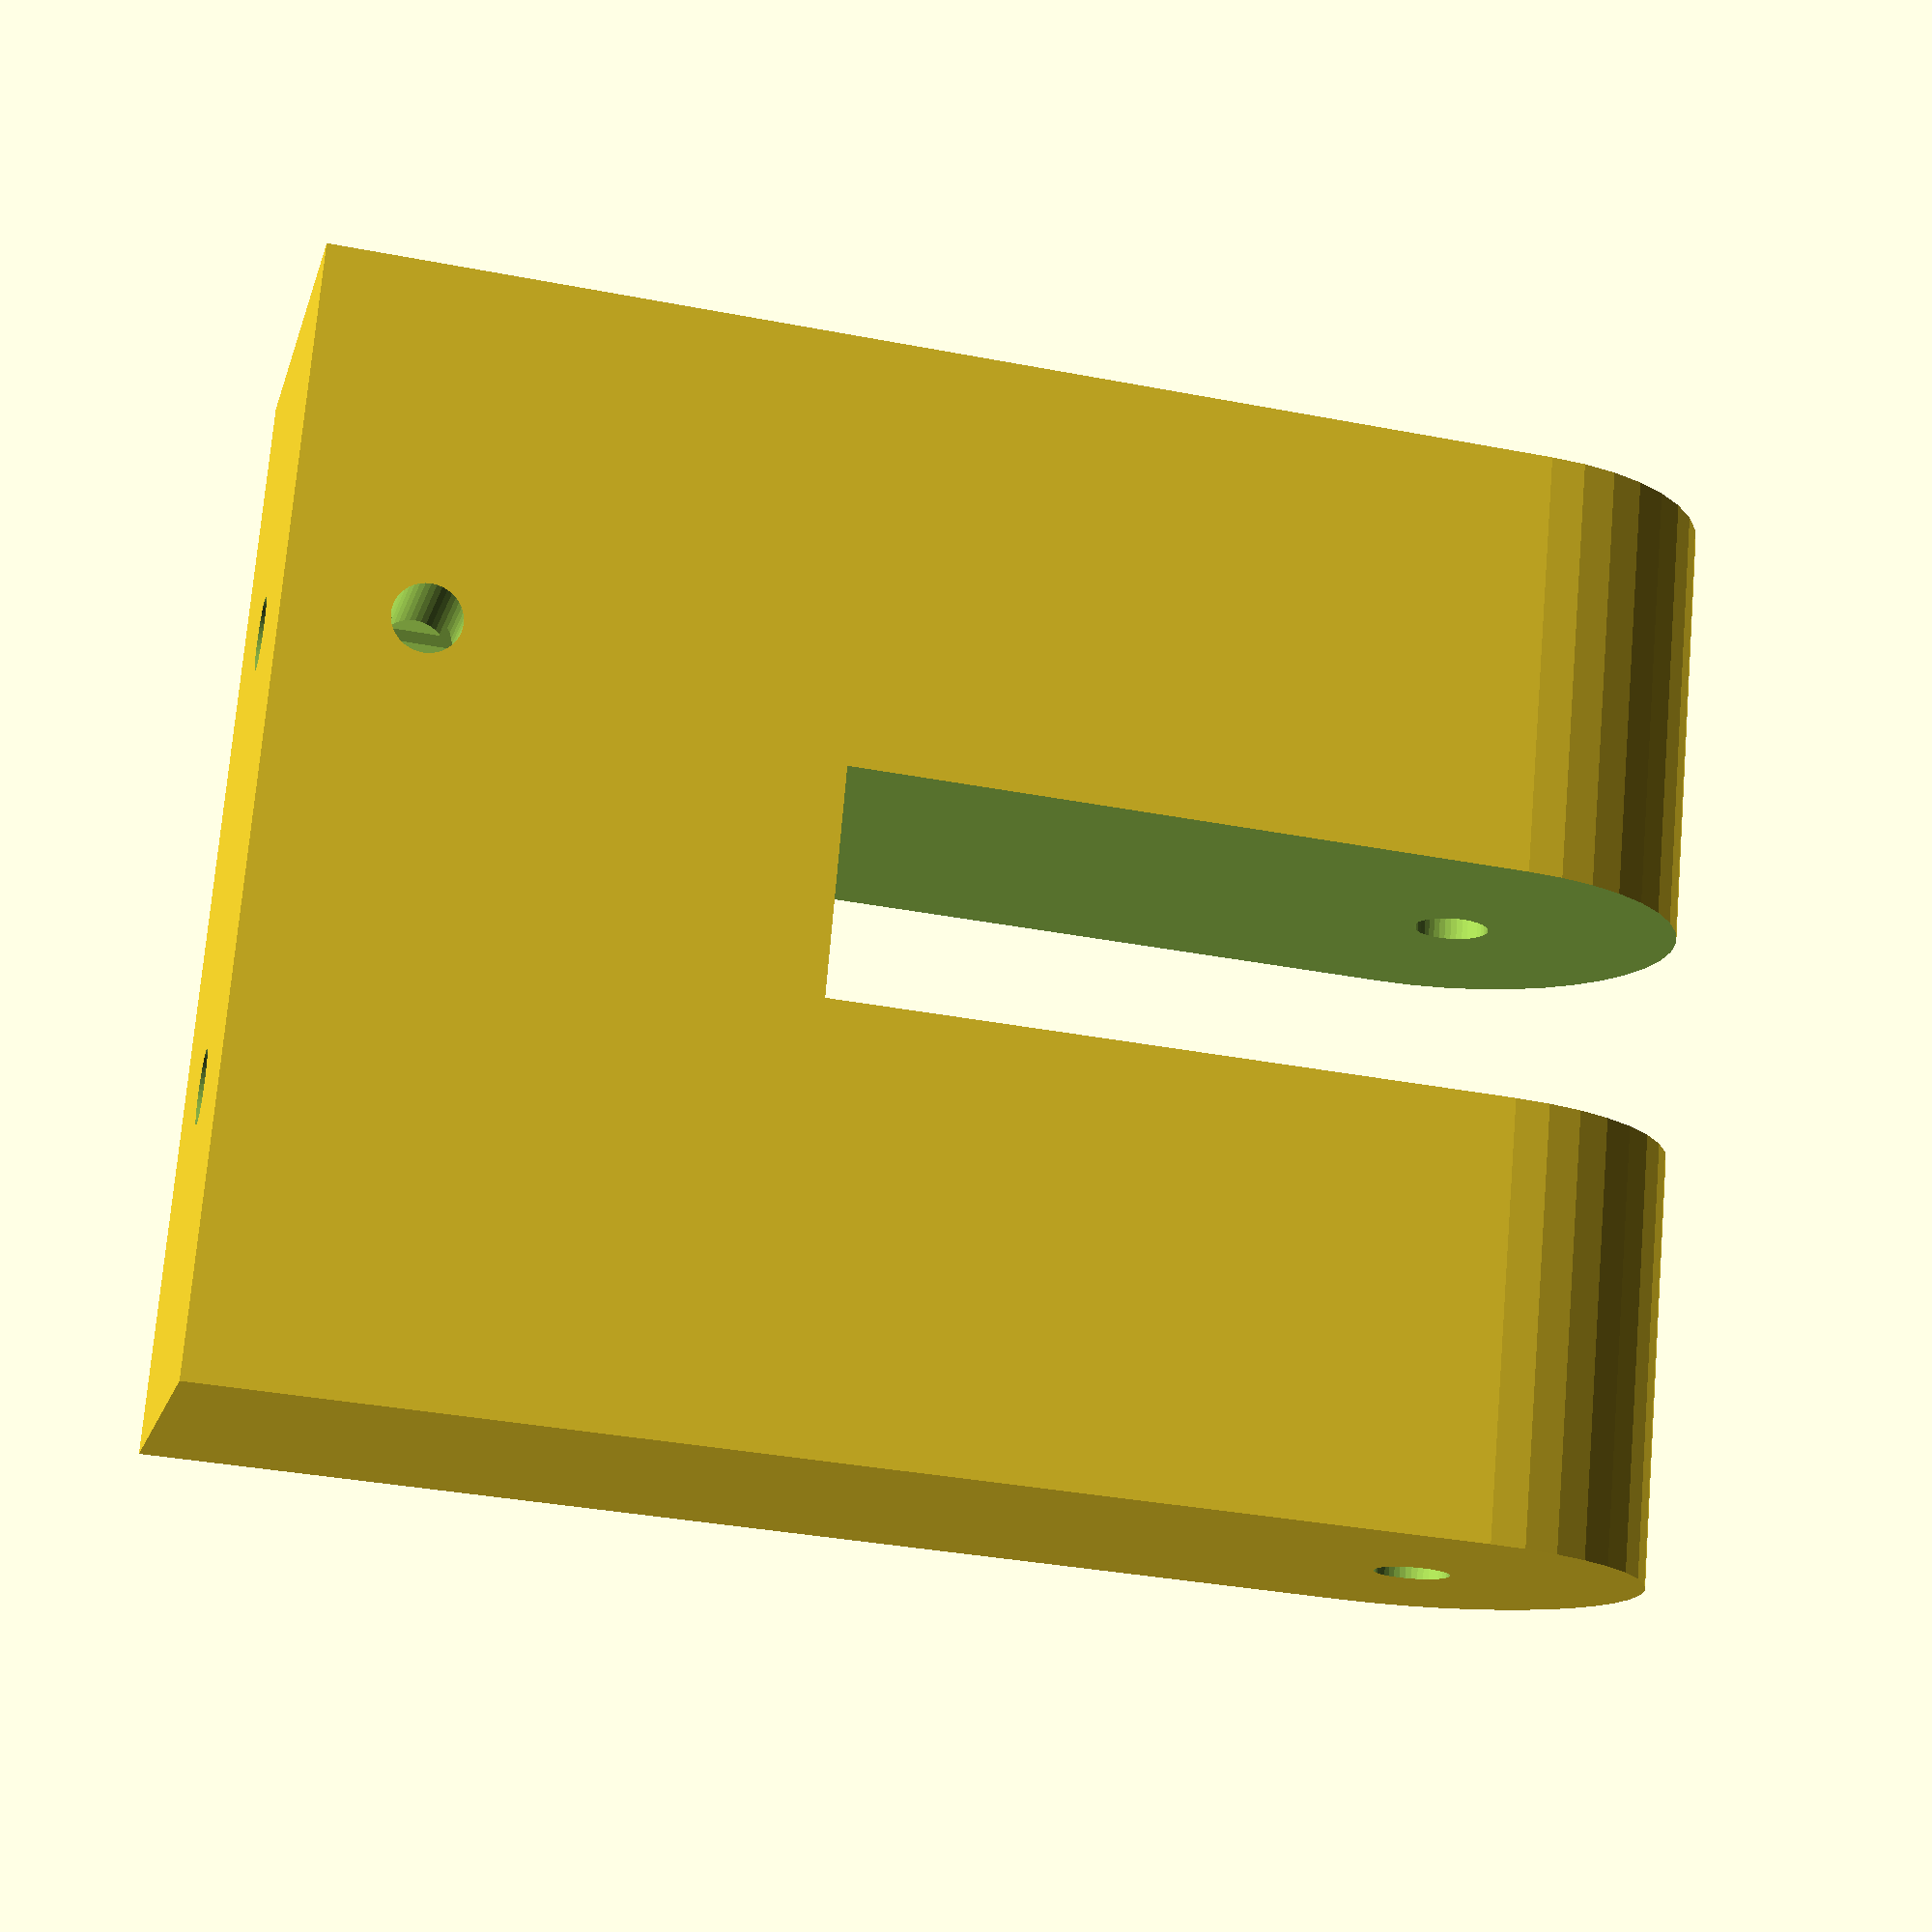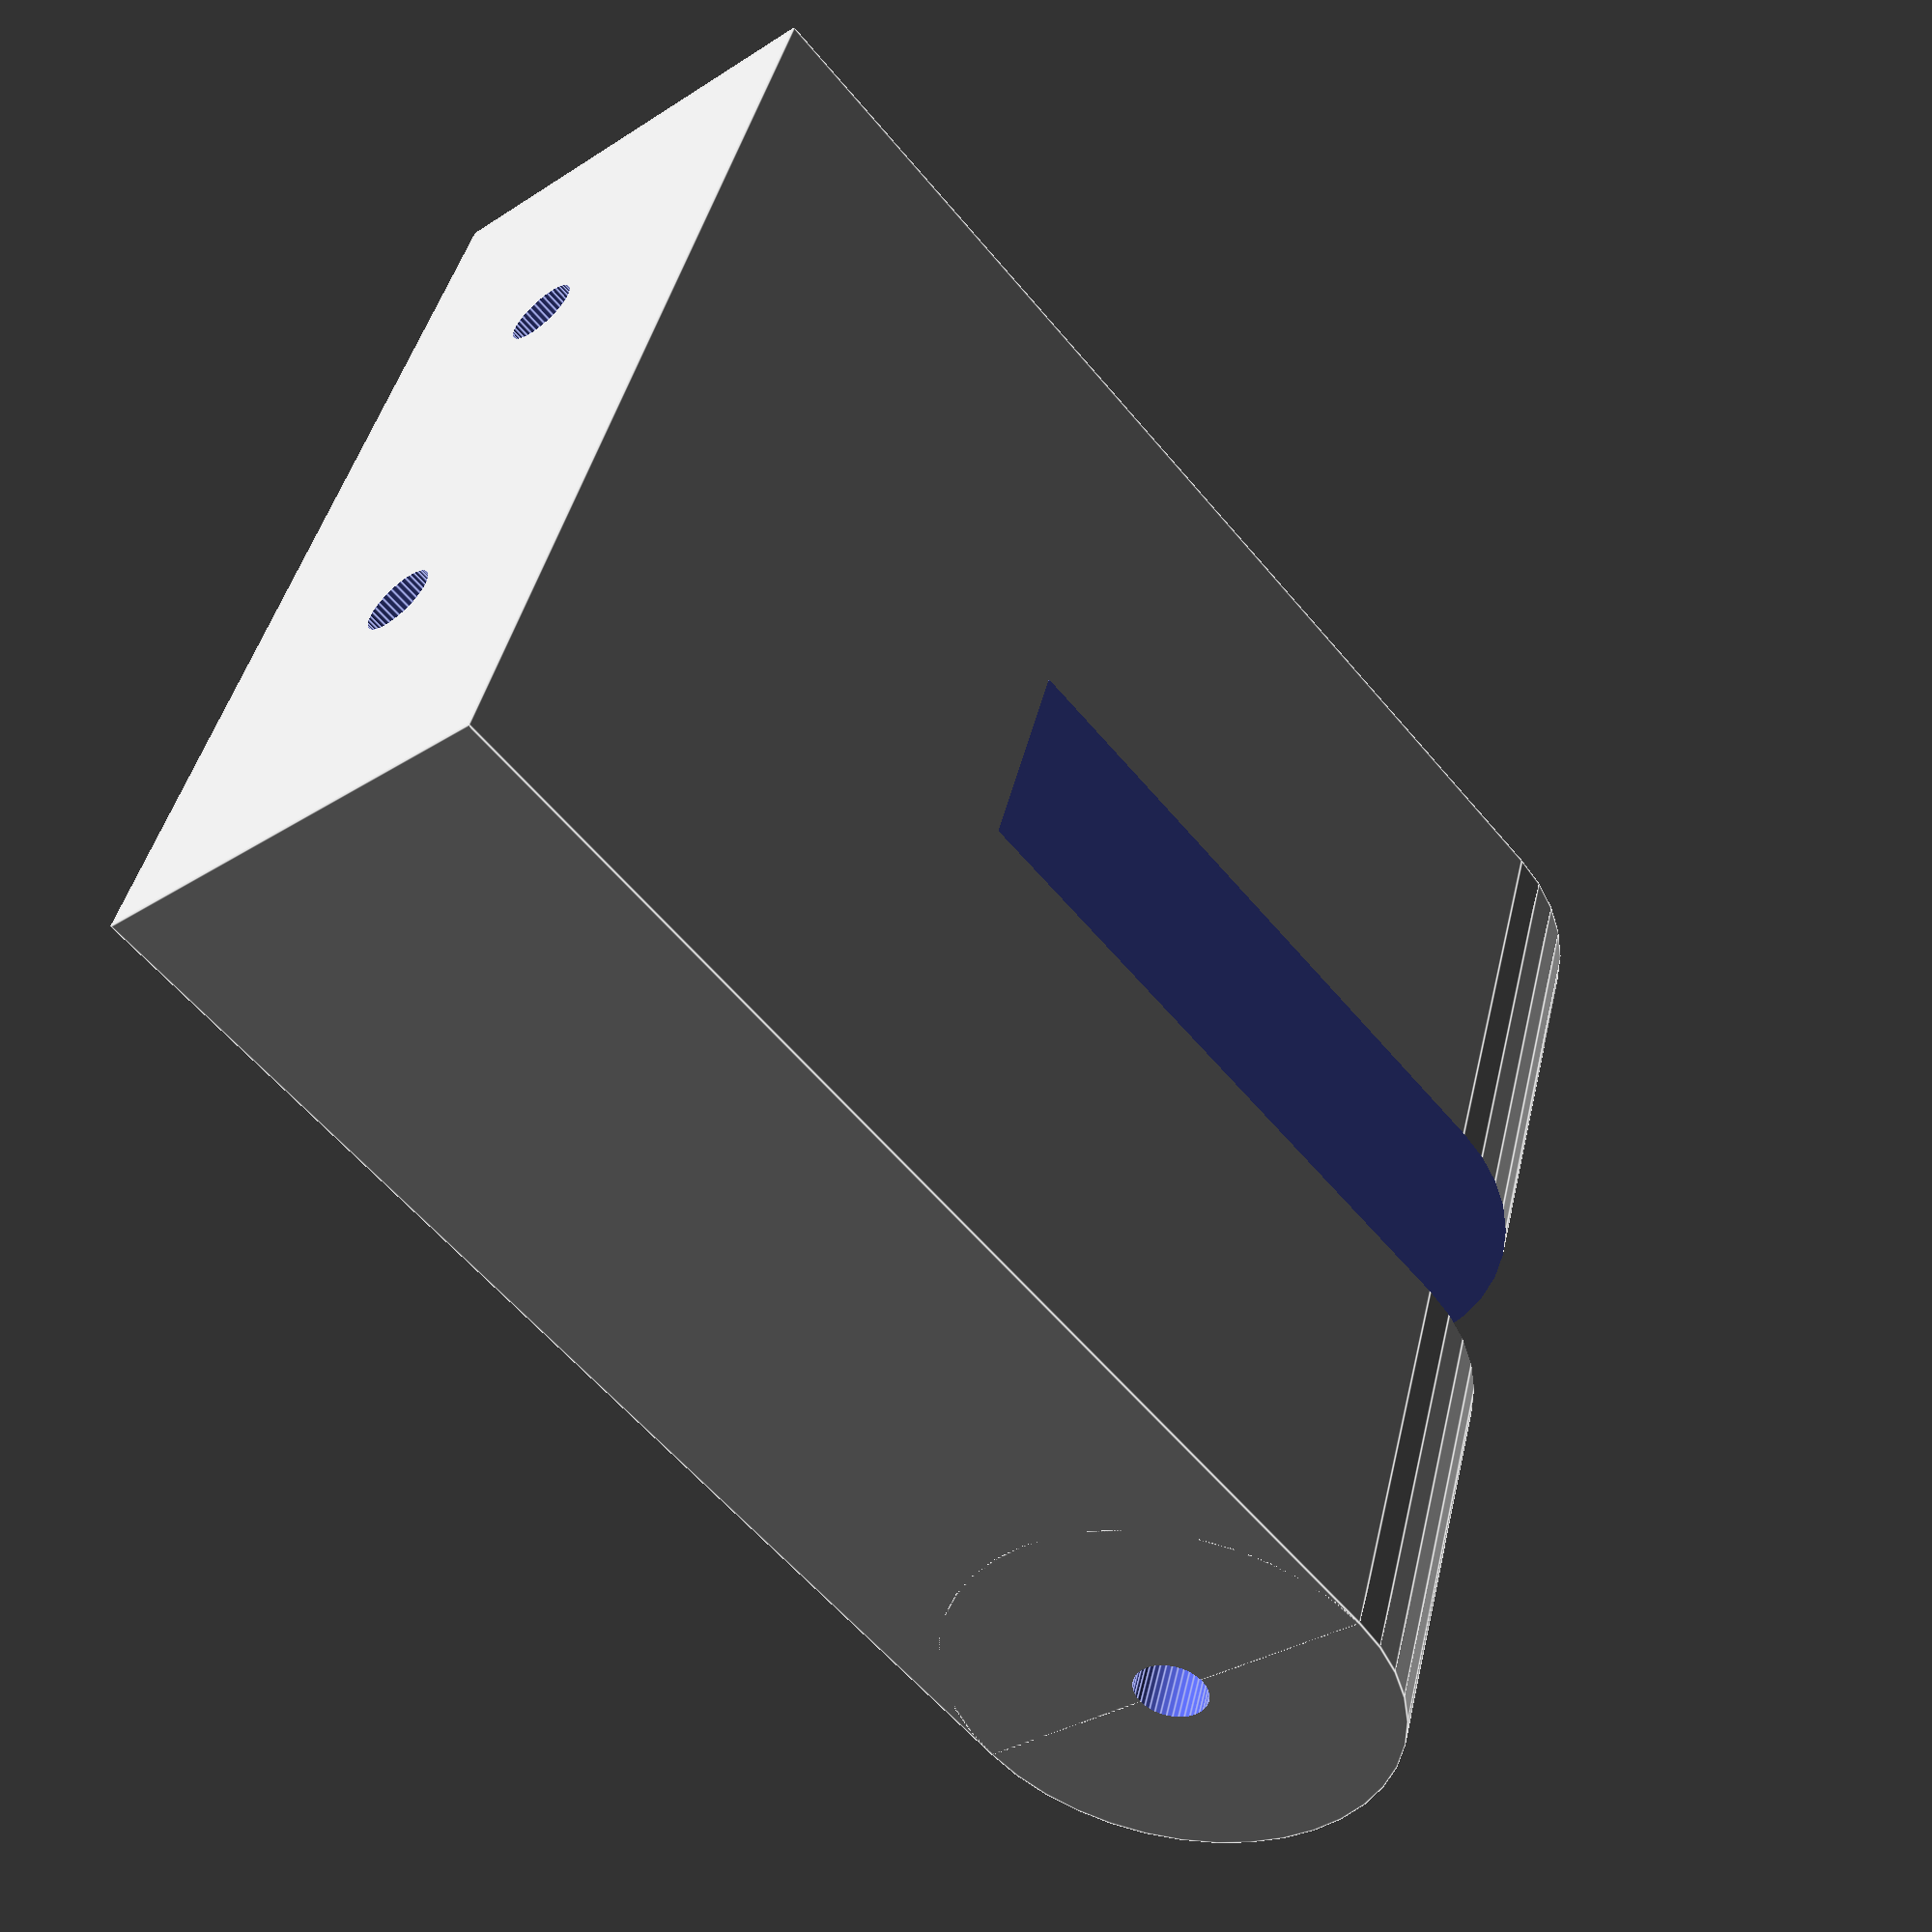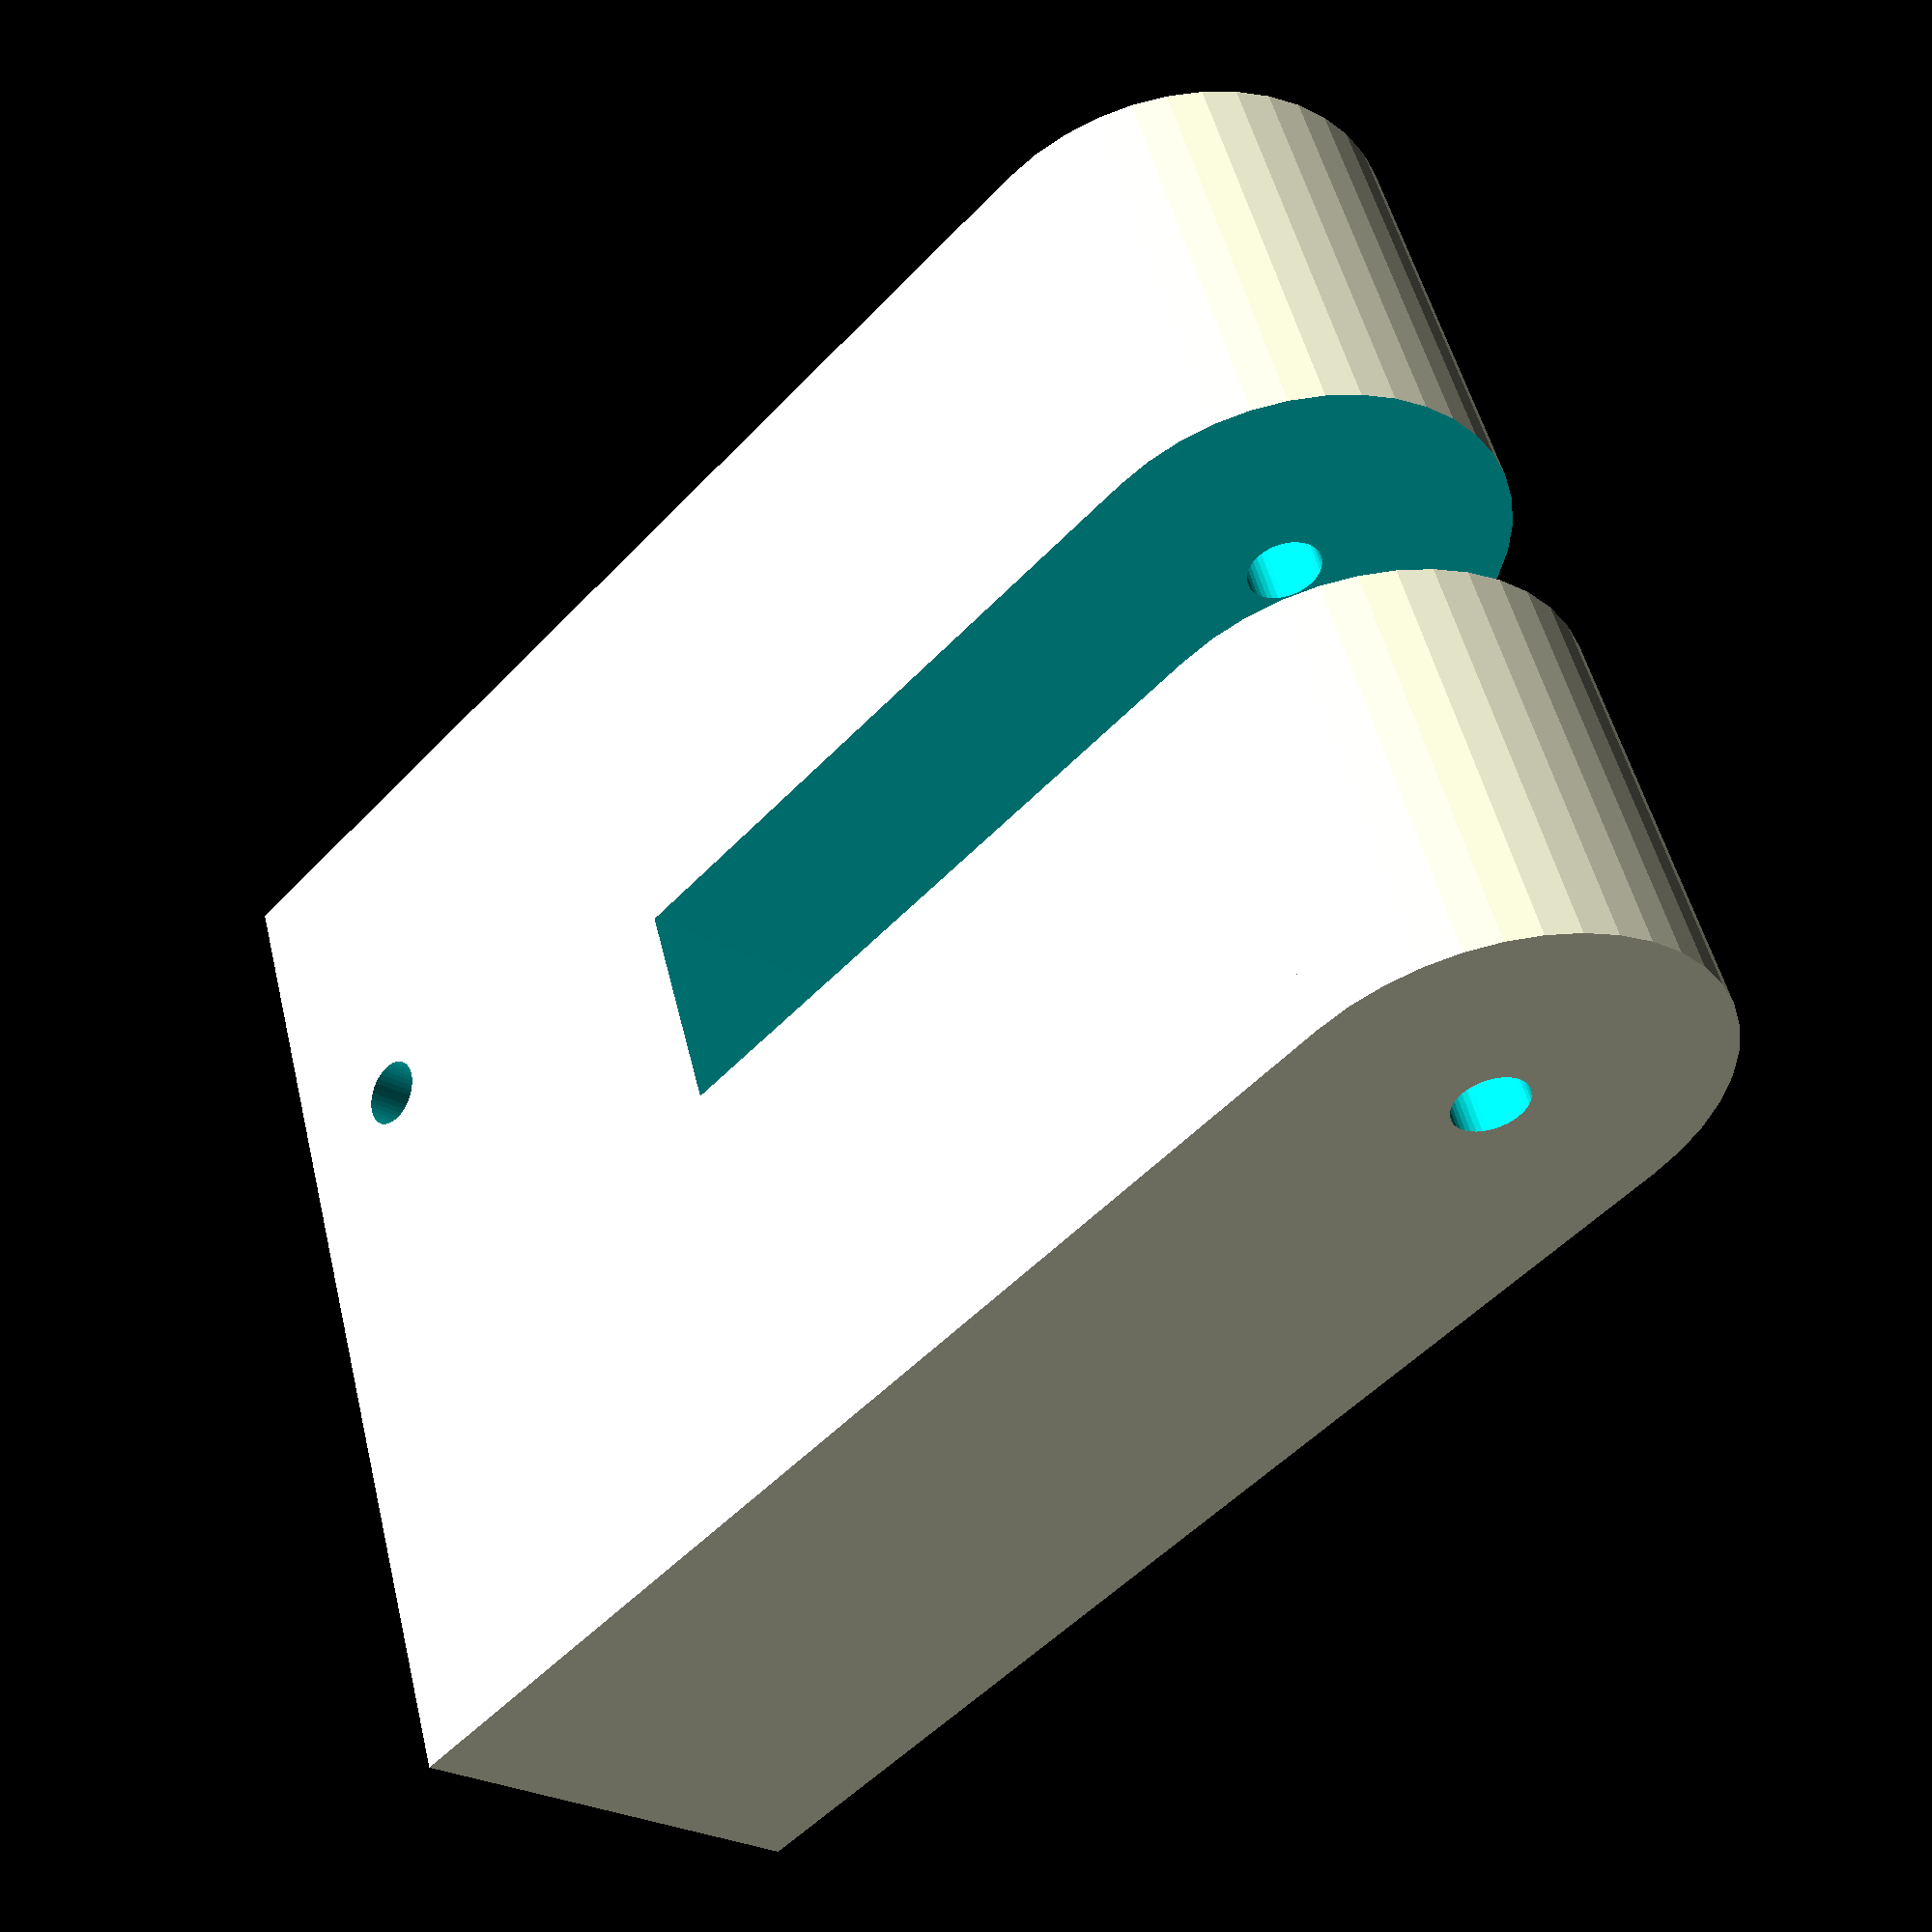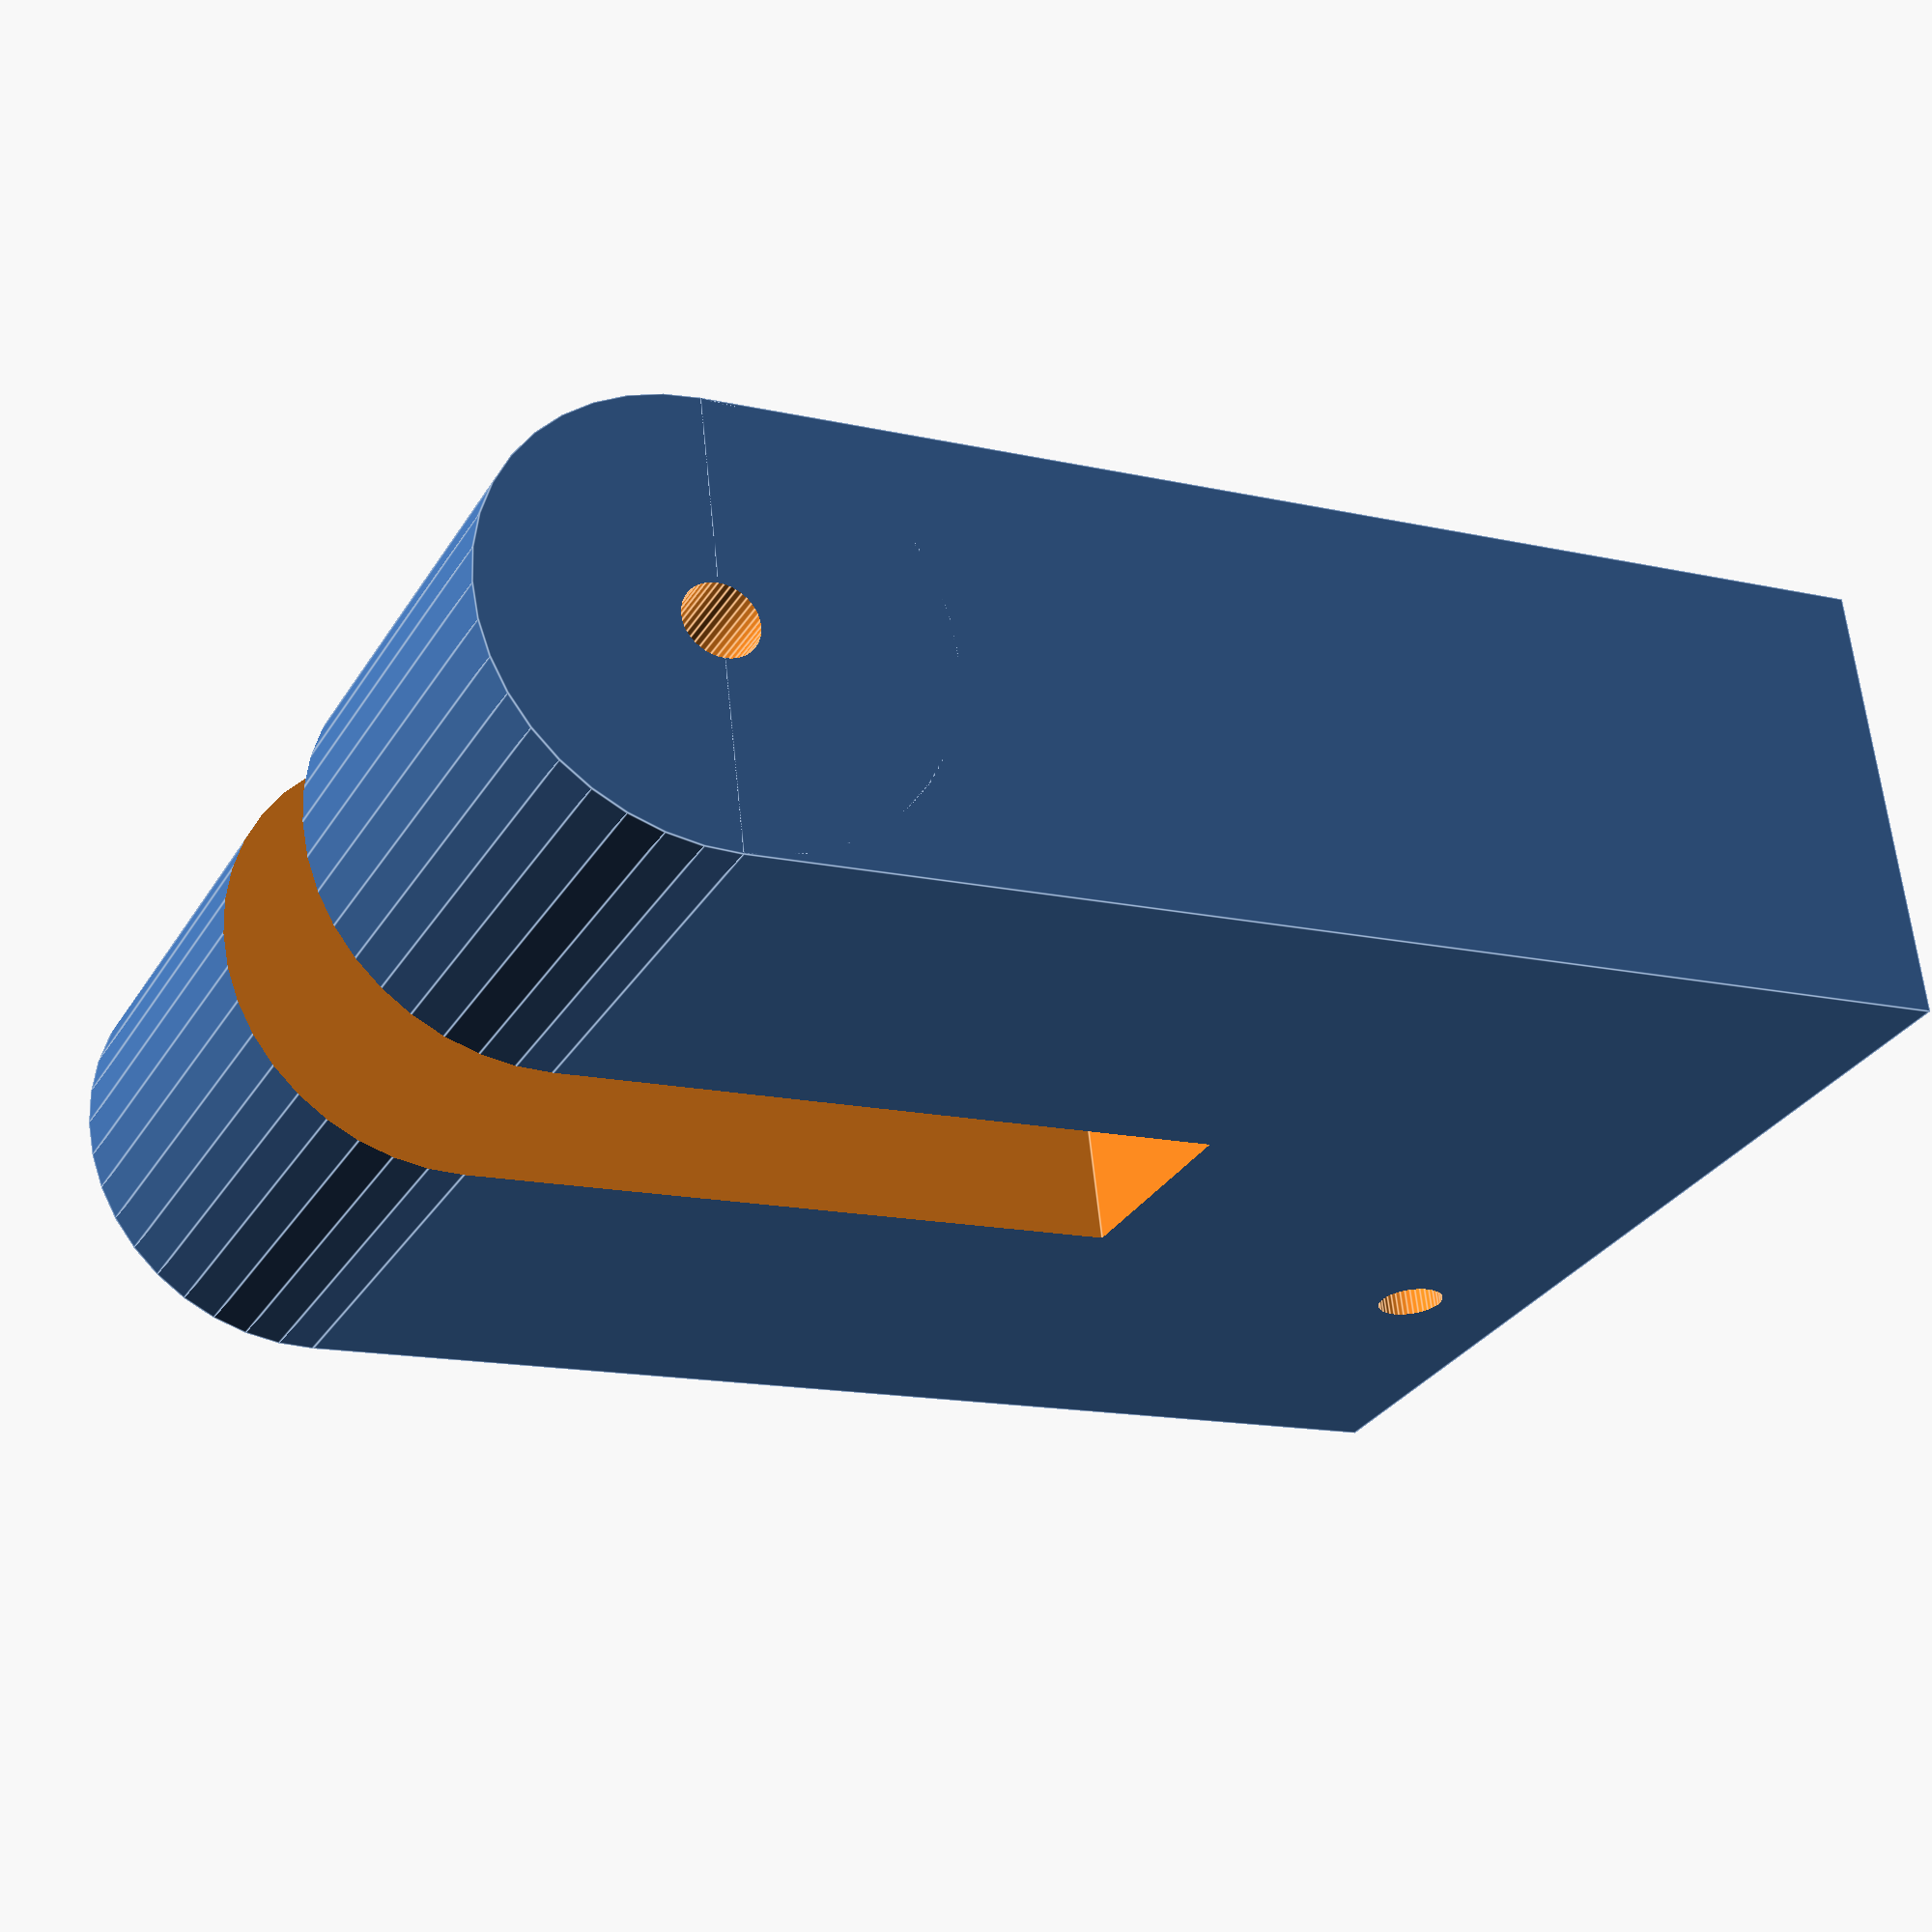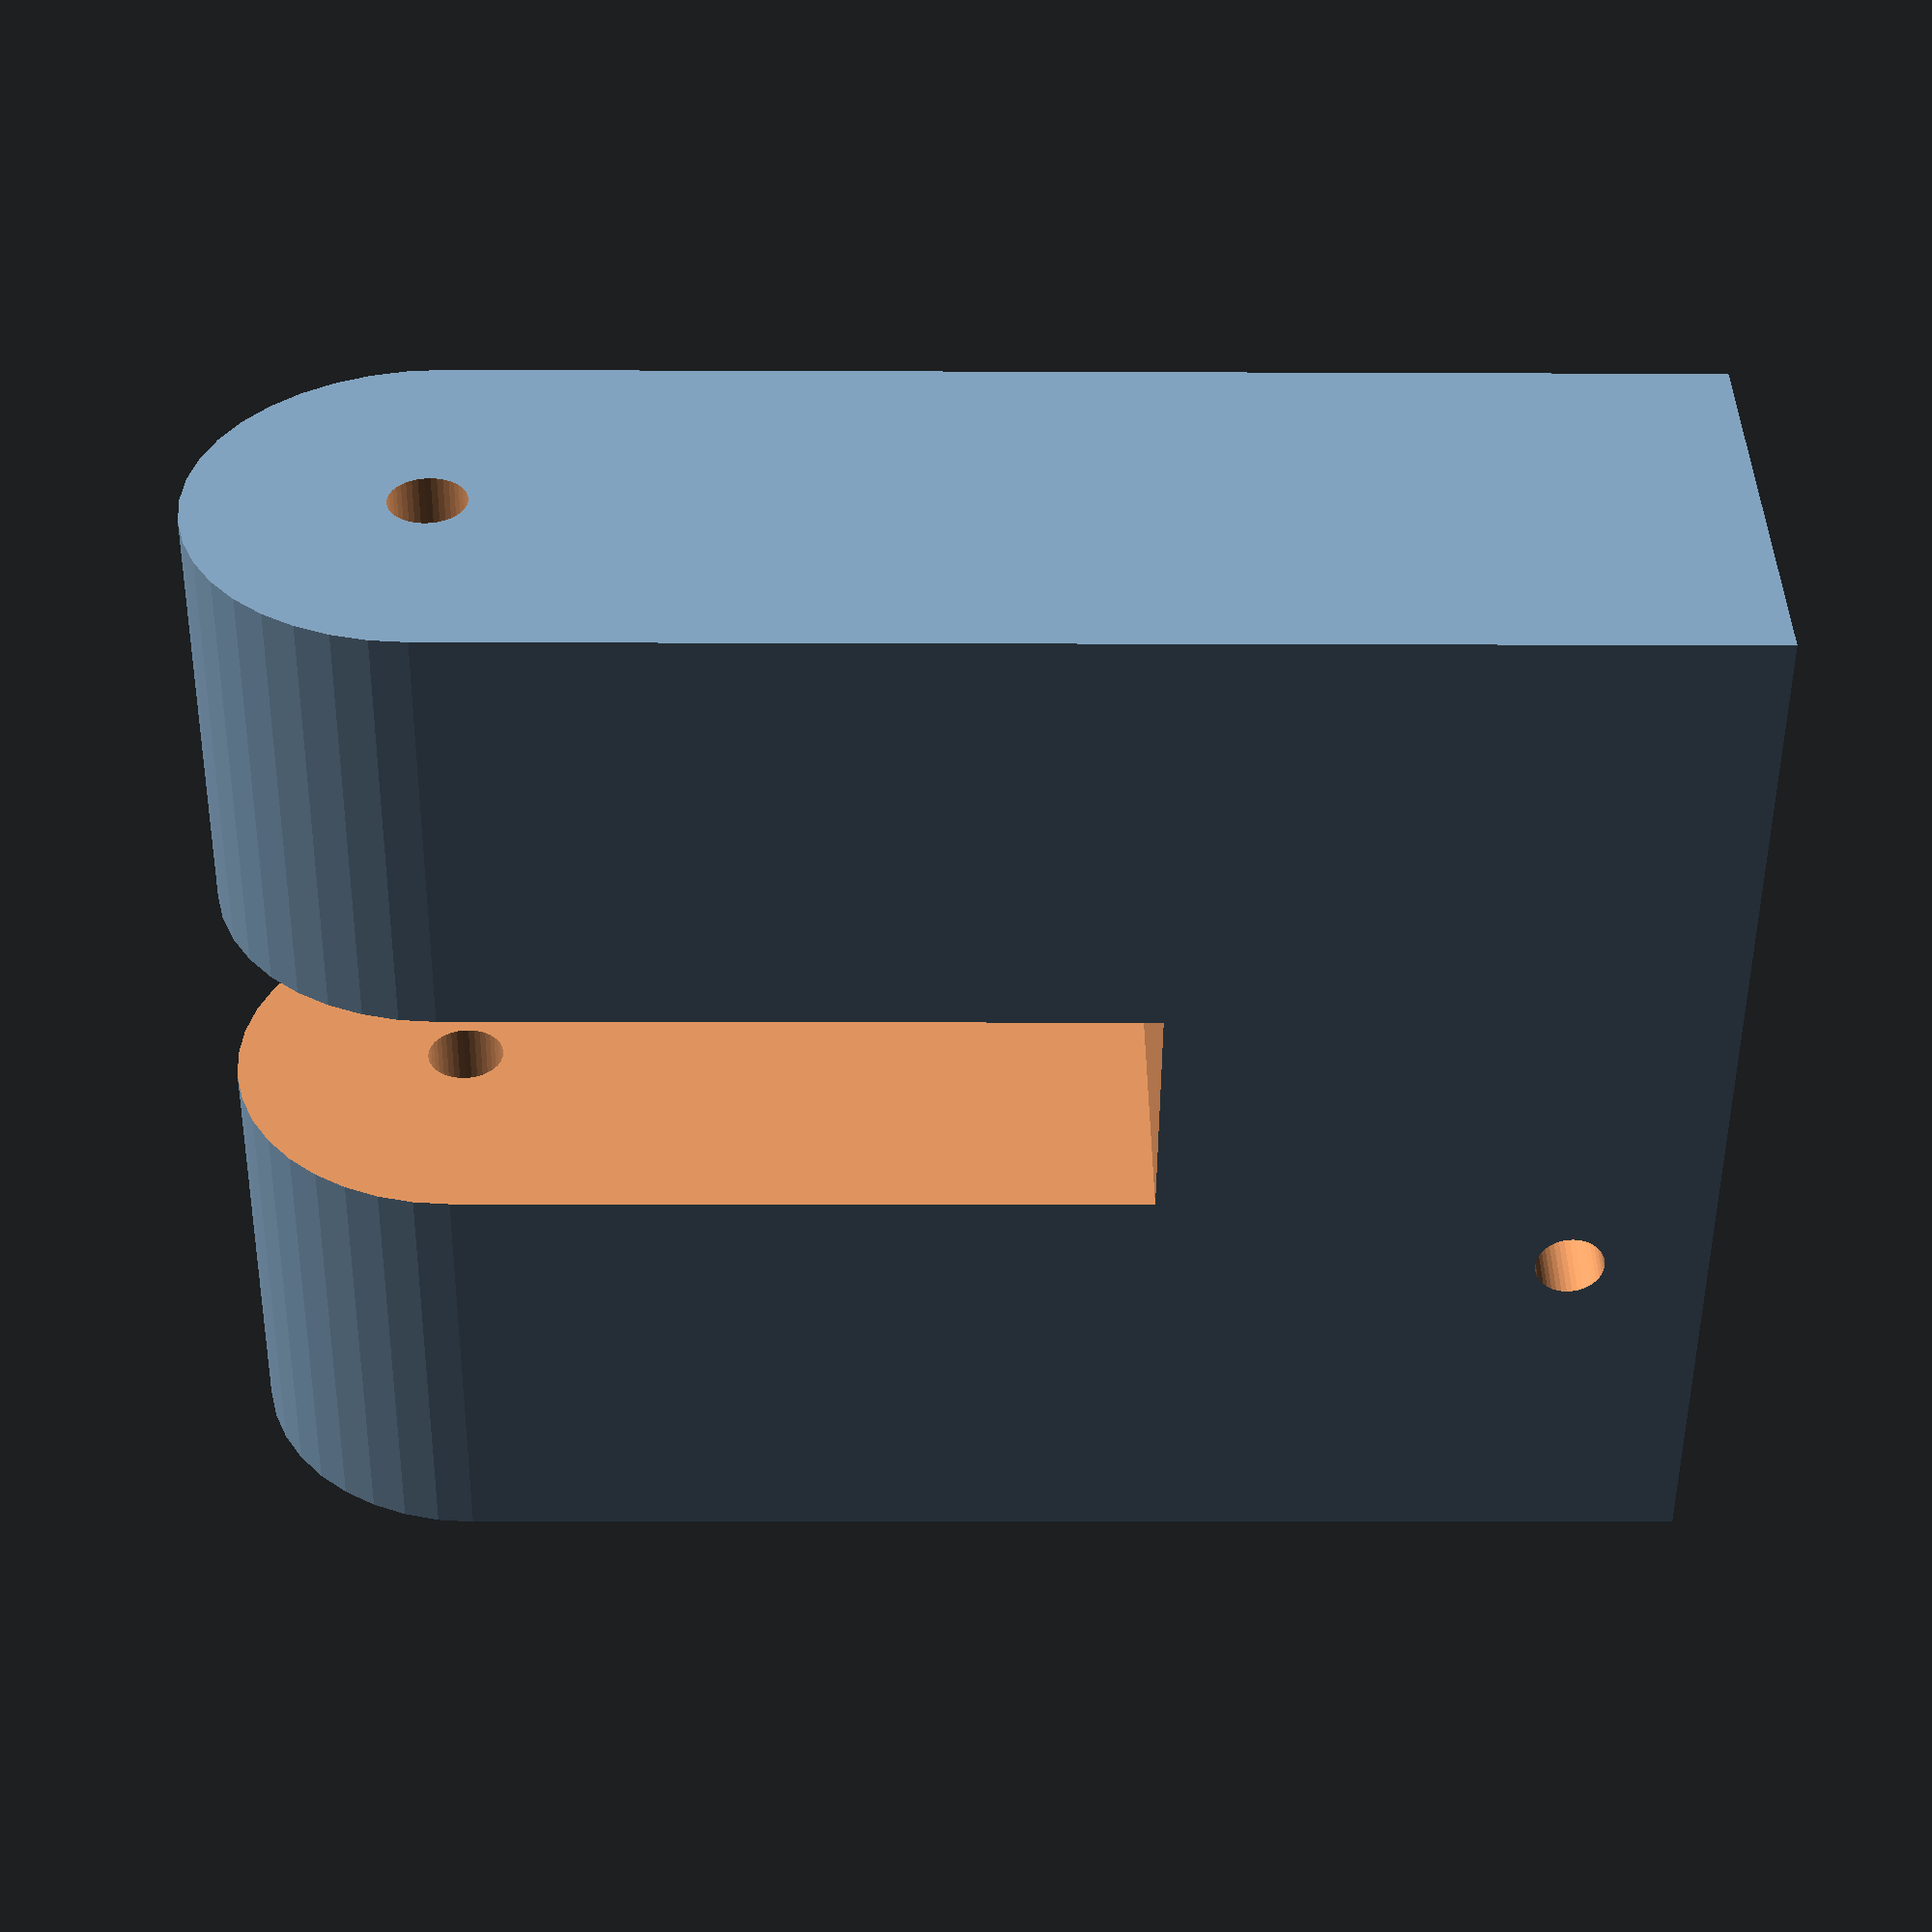
<openscad>
// impeller parameters
cup_diam = 30;
cup_wall_thickness = 3;
impeller_r = 30;
n_cups = 4;
rod_r = 3;
brace_r = 2;
standoff_h = 2*rod_r + 3;

// impeller mount parameters
mount_wall_thickness = 5;
mount_depth = 20;
mount_room = 4;
mount_top = 6; // thickness of mounting surface

// reed switch dimensions
reed_length = 17;
reed_depth = 3;
reed_height = 2.3;

// common parameters
axle_r = 3/2;
axle_h = 16;
layer_height = 0.35;

// derived quantities for mount
mount_length = impeller_r + cup_diam/2 + 2*axle_r + mount_top;
mount_h = 2*mount_wall_thickness + cup_diam + 2*mount_room;

module cup() {
    difference() {
        union() {
            // cup body
            translate([impeller_r, 0, 0])
            sphere(r=cup_diam/2);

            // brace
            translate([impeller_r, 0, 0])
            rotate([0,0,-45-90-15])
            rotate([0,90,0])
            cylinder(r=brace_r, h=2*impeller_r*sin(360/n_cups/2));

            // rod to center
            rotate([0,90,0])
            cylinder(r=rod_r, h=impeller_r);
        }

        // Cut out interior
        translate([impeller_r, 0, 0]) {
            sphere(r=(cup_diam-cup_wall_thickness)/2);
            translate([-cup_diam/2,0,-cup_diam/2])
            cube([cup_diam, cup_diam, cup_diam]);
        }
    }
}

module impeller() {
    for (i = [1:n_cups]) {
        rotate(i * 360 / n_cups) {
            cup();
        }
    }

    // axle
    cylinder(r=axle_r, h=axle_h, center=true);

    // stand-off
    cylinder(r=2*axle_r, h=standoff_h, center=true);
}

module mount() {
    difference() {
        union() {
            cylinder(r=mount_depth/2, h=mount_h, center=true);
            translate([mount_length/2, 0, 0])
            cube([mount_length, mount_depth, mount_h], center=true);
        }

        // cut out for rod
        cube([2*impeller_r, 2*mount_depth, 2*rod_r + mount_room], center=true);

        // cut out for cup
        rotate_extrude()
        translate([impeller_r, 0])
        rotate([90,0])
        circle(r=cup_diam/2 + mount_room, h=2*mount_depth, center=true);

        // axle
        cylinder(r=1.1 * axle_r, h=2*mount_h, center=true);

        // screw holes
        for (s = [-1,+1])
        translate([mount_h, 0, s*mount_depth/2])
        rotate([0, 90, 0]) {
            cylinder(r=(3+0.2)/2, h=20, center=true);
            translate([0, 0, -2])
            cylinder(r=(5.6+0.2)/2, h=10, center=true);
        }

        // reed switch hole
        translate([mount_length - mount_top, 5, 0])
        cube([2*reed_height, reed_depth, reed_length+2], center=true);

        // reed switch wire hole
        translate([mount_length - mount_top, 5, 20/2 - 1.5])
        rotate([-90,0,0])
        cylinder(r=3/2, h=10);
    }
}
    
module assembly() {
    impeller($fn=36);
    mount($fn=40);
}

module tube(r_outer, r_inner, h) {
    difference() {
        cylinder(r=r_outer, h=h);
        translate([0, 0, -1])
        cylinder(r=r_inner, h=h+2);
    }
}
    
module print_plate1() {
    impeller($fn=40);

    translate([0, 0, -cup_diam/2], $fn=10) {
        // raft
        cylinder(r=impeller_r+10, h=layer_height);

        // support for axle 
        tube(axle_r-0.3, axle_r-0.3-0.3, cup_diam/2 - rod_r);

        // support for braces
        for (i = [0:n_cups])
        rotate(360/n_cups*(i+1/2))
        translate([16, 0, 0]) // magic number
        tube(brace_r, brace_r-0.3, cup_diam/2 - brace_r);
    }
}

module print_plate2() {
    rotate([0, 90, 0])
    mount($fn=40);
}

//print_plate1();
print_plate2();

//assembly();

</openscad>
<views>
elev=214.2 azim=70.5 roll=284.7 proj=p view=solid
elev=57.7 azim=73.6 roll=219.0 proj=p view=edges
elev=231.1 azim=71.9 roll=221.4 proj=p view=solid
elev=194.4 azim=346.6 roll=116.6 proj=p view=edges
elev=4.6 azim=133.2 roll=89.1 proj=p view=wireframe
</views>
